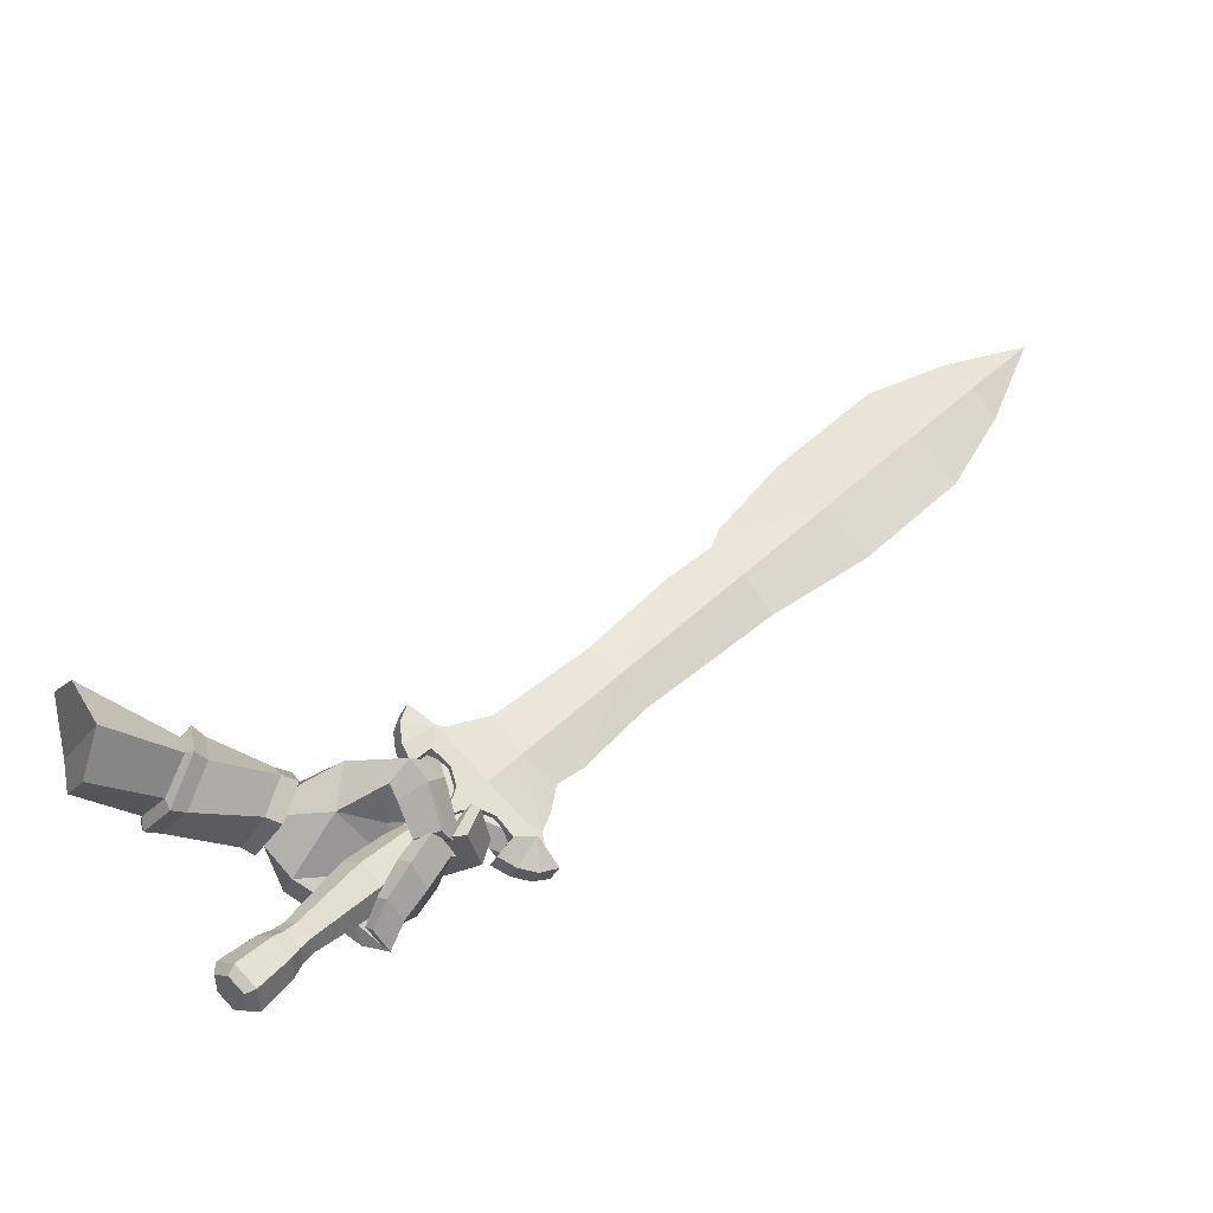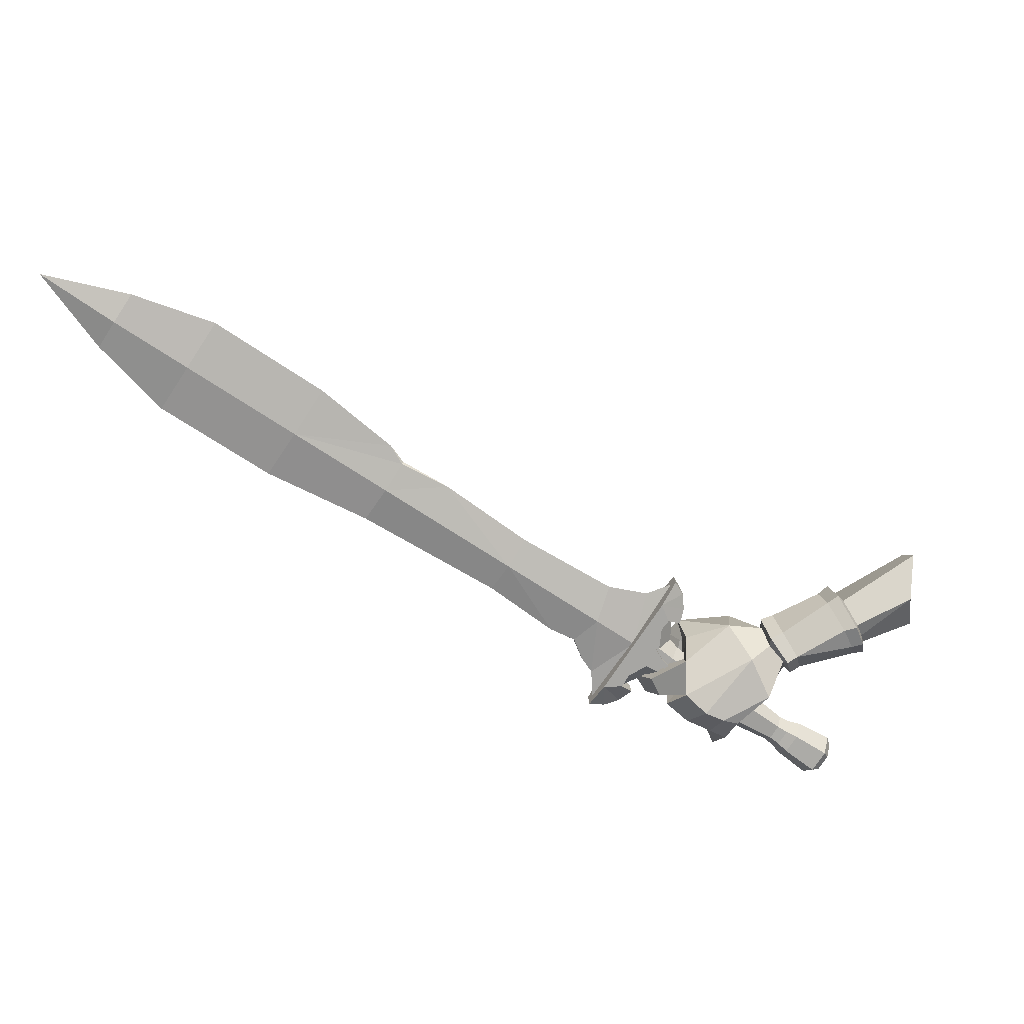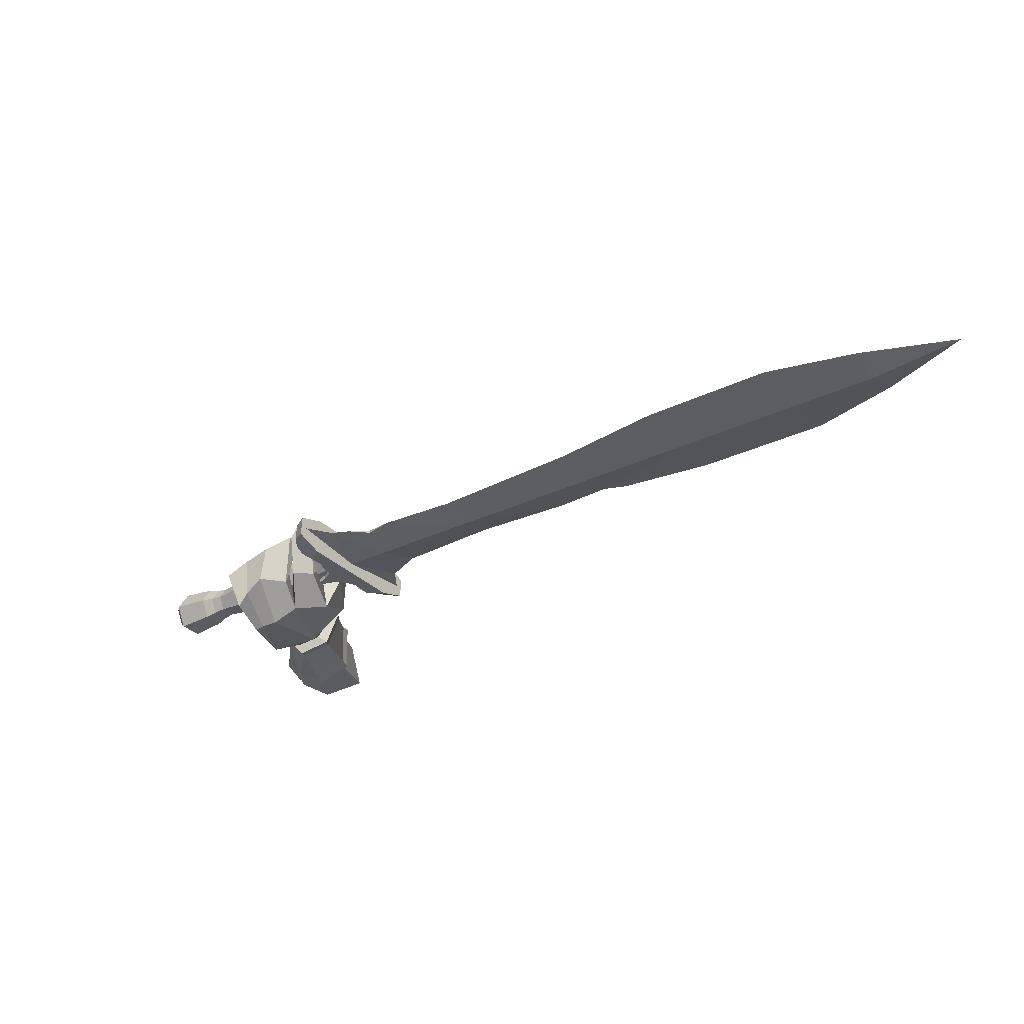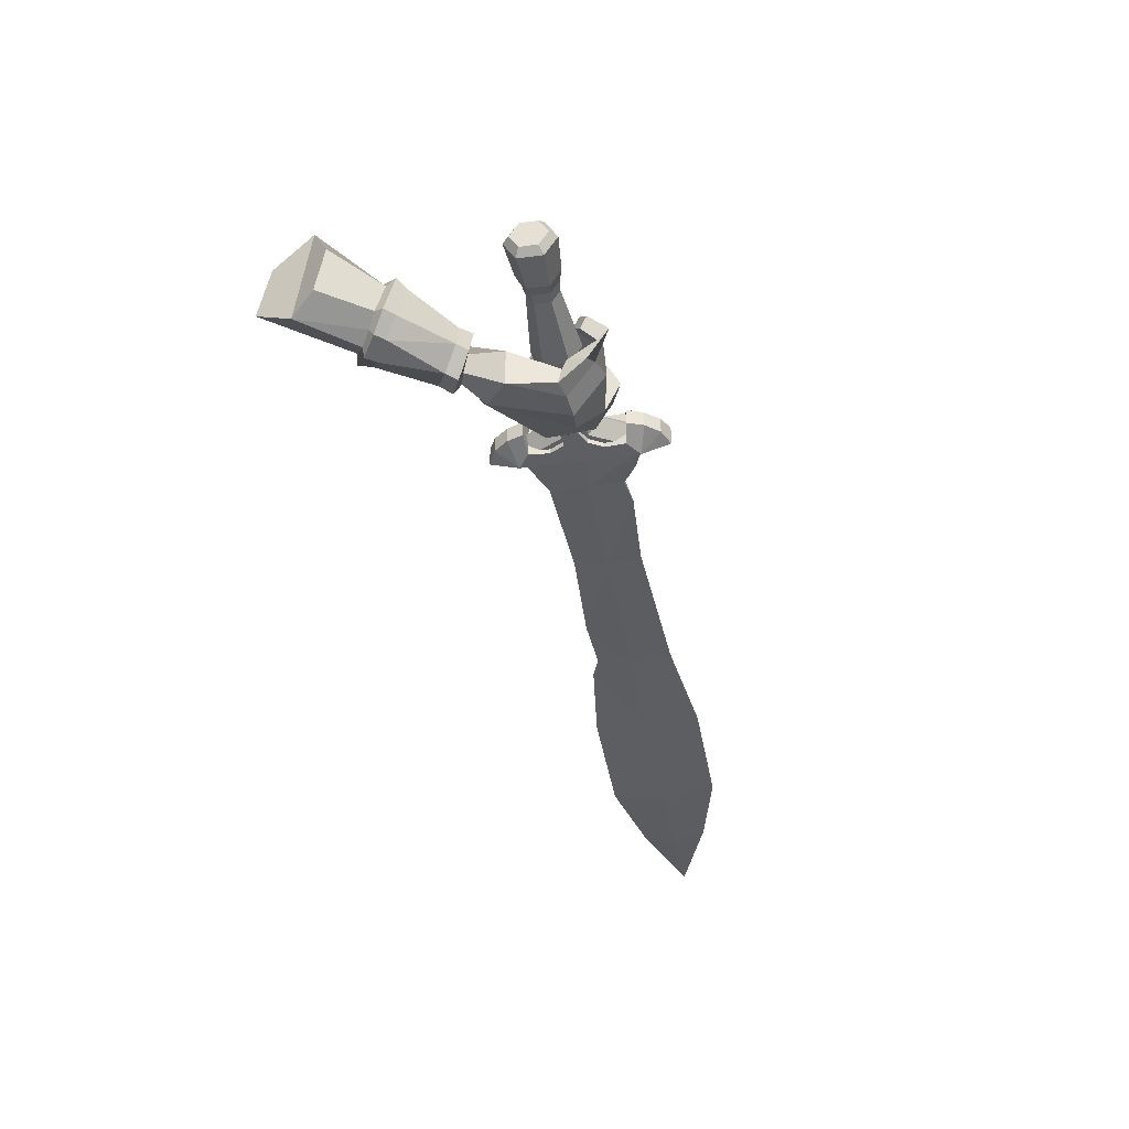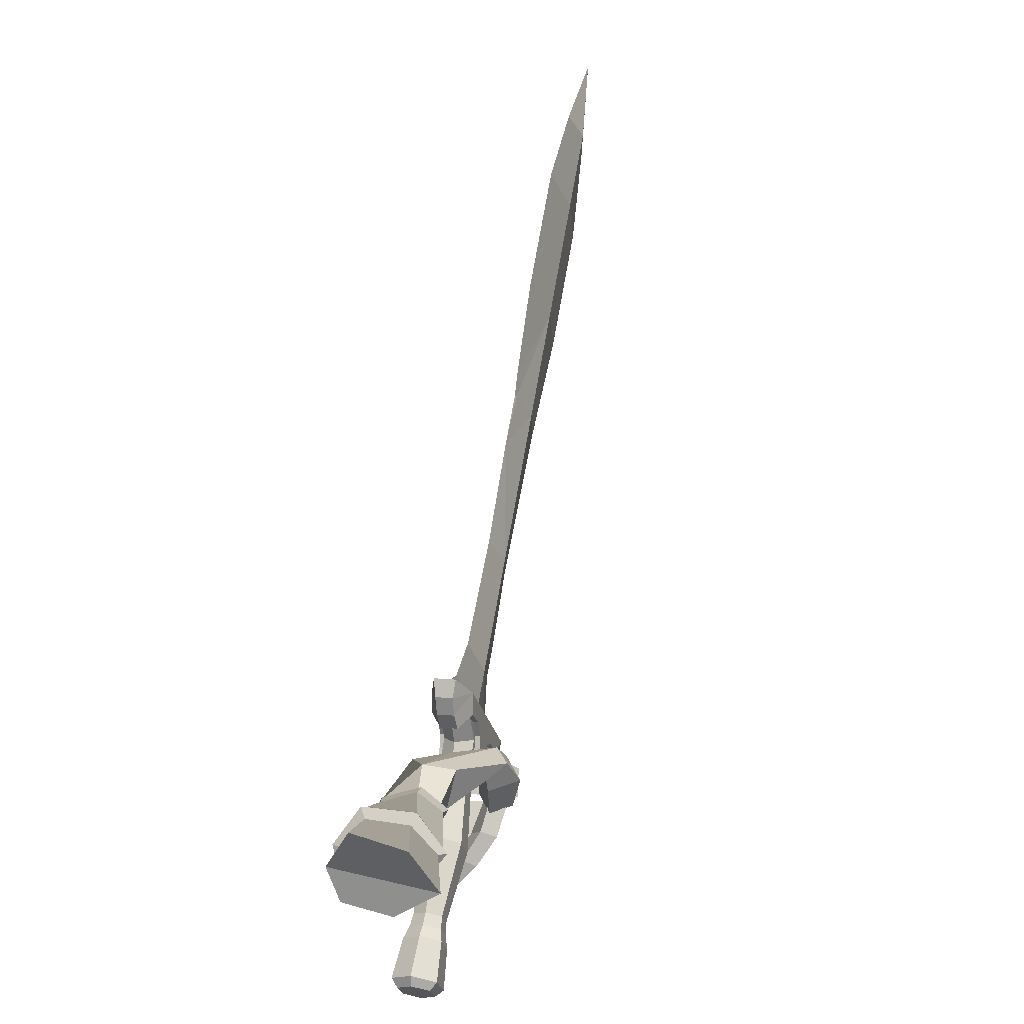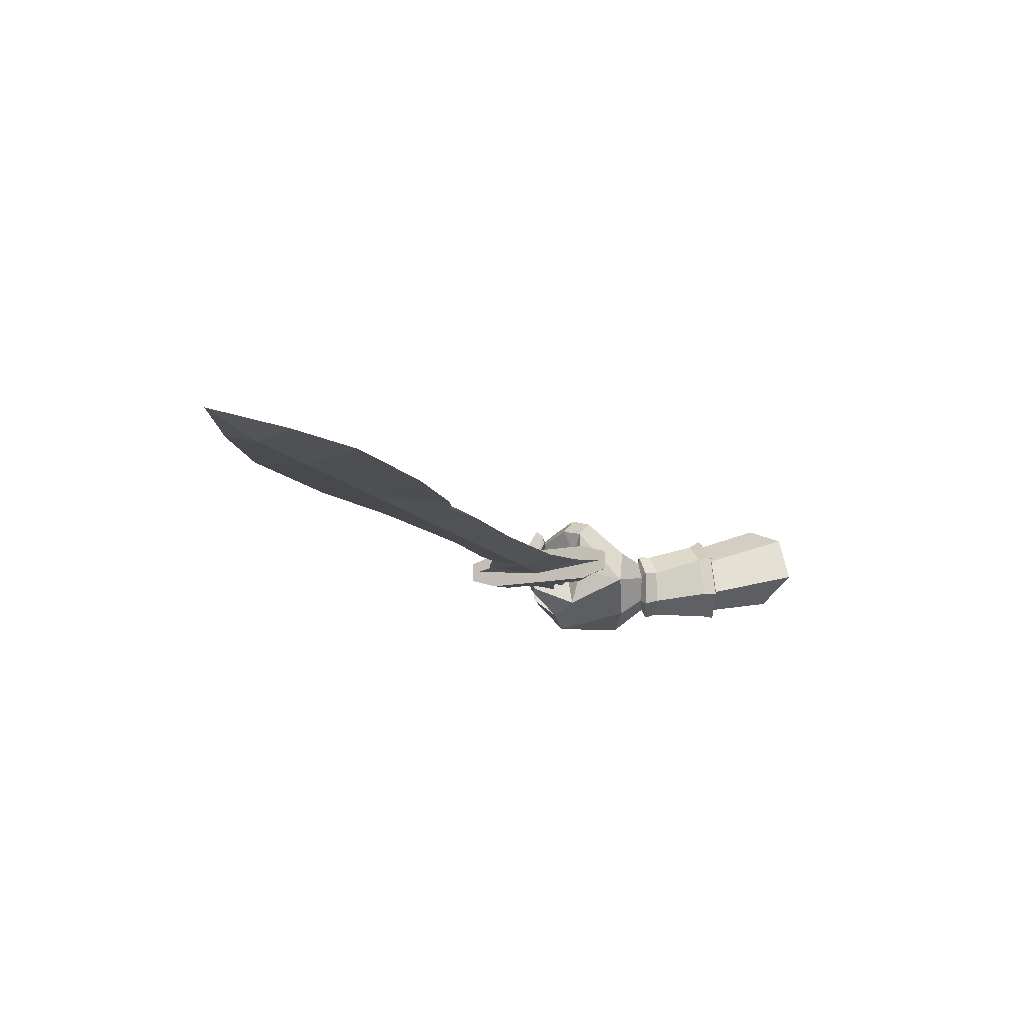
<metadata>
{"format":"obj","ext":"obj","renderer":"f3d","projection":"perspective","resolution":1024,"background":"white","views":[{"elev":-28.3,"azim":160.6,"up":"+Z"},{"elev":-75.7,"azim":12.6,"up":"+Y"},{"elev":-32.4,"azim":-96.8,"up":"+Y"},{"elev":-37.5,"azim":145.8,"up":"+Y"},{"elev":16.6,"azim":107.5,"up":"+Z"},{"elev":-15.9,"azim":-20.9,"up":"+Y"}]}
</metadata>
<code>
v 30.86 8.514 -27.93
v 30.02 11.36 -24.97
v 31.95 4.473 -27.99
v 29.97 8.637 -22.35
v 29.4 12.08 -25.05
v 30.42 8.918 -29.13
v 28.02 11.18 -25.24
v 28.94 8.428 -28.87
v 31.68 4.027 -29.17
v 31.41 2.271 -24.96
v 29.27 8.997 -21.29
v 30.11 4.036 -29.11
v 31.73 3.094 -26.67
v 22.32 7.503 -27.91
v 30.42 4.162 -22.08
v 27.86 8.506 -21.91
v 31.59 1.941 -27.47
v 23.36 3.671 -29.25
v 21.46 8.93 -24.56
v 30.18 1.898 -27.51
v 29.88 3.596 -21.11
v 31.12 1.08 -24.86
v 28.41 3.638 -21.75
v 20.73 7.259 -28.24
v 29.59 1.202 -24.96
v 21.52 6.272 -22.72
v 19.89 8.92 -24.92
v 20.4 6.569 -27.05
v 22.04 3.238 -29.62
v 23.21 1.362 -27.13
v 21.6 3.645 -28.63
v 19.75 7.943 -24.83
v 19.93 6.147 -22.88
v 12.12 9.208 -34.52
v 12.57 7.824 -33.82
v 12.71 7.379 -36.6
v 10.11 7.762 -35.49
v 22.13 2.604 -24.01
v 16.36 7.508 -26.54
v 13.03 6.082 -35.84
v 18.83 3.447 -31.35
v 10.61 10.92 -31.68
v 11.38 9.413 -30.91
v 8.57 8.969 -33.04
v 21.4 2.06 -27.57
v 10.76 5.893 -37.69
v 11.48 4.783 -36.59
v 19.81 5.672 -23.91
v 8.799 11.52 -28.54
v 10.58 6.128 -34.84
v 16.13 8.471 -22.28
v 21.84 0.9126 -27.48
v 9.479 7.758 -32.2
v 10.04 13.28 -25.27
v 11.86 10.39 -26.1
v 8.411 11.95 -28.95
v 11.44 12.33 -22.96
v 10.31 10.04 -29.24
v 12.62 10.45 -24.62
v 6.81 9.914 -29.98
v 9.445 9.907 -27.86
v 7.132 10.78 -29.15
v 10.67 3.351 -35.09
v 18.64 -0.4704 -30.93
v 12.34 2.312 -36.05
v 20.47 2.144 -24.25
v 20.22 2.746 -25.4
v 11.69 4.287 -33.81
v 8.009 11.16 -23.66
v 11.73 6.554 -26.49
v 7.63 8.534 -29.21
v 13.42 2.996 -34.13
v 13.54 2.22 -33.42
v 8.114 4.175 -33.5
v 9.651 10.65 -22.13
v 9.386 8.73 -24.2
v 15.8 4.734 -22.31
v 9.718 8.738 -23.7
v 9.407 2.788 -29.09
v 9.675 4.881 -32.16
v 17.59 0.8789 -26.06
v 7.631 7.972 -28.22
v 11.21 2.439 -31.49
v 7.179 11.03 -28.92
v 6.115 11.76 -28.96
v 5.552 10.78 -25.64
v 5.977 8.054 -29.3
v 14.15 -0.08113 -33.62
v 7.583 9.844 -28.77
v 6.231 9.808 -28.1
v 5.879 9.799 -25.86
v 9.241 6.14 -25.81
v 4.948 11.52 -26.2
v 12.51 -0.4248 -32.72
v 7.306 4.744 -29.76
v 3.662 8.062 -29.77
v 10.21 5.843 -23.07
v 10.55 -0.8309 -31.18
v 6.02 2.754 -30.13
v 4.914 7.579 -26.16
v 2.837 7.646 -27.22
v 7.307 5.582 -28.73
v 9.508 1.409 -24.64
v 5.37 3.757 -29.22
v 6.244 5.08 -25.69
v 8.623 0.3474 -28.67
v 4.775 3.458 -26.68
v 24.35 9.1 -41.58
v 25.43 6.774 -41.85
v 24.68 8.482 -42.47
v 23.26 8.492 -43.84
v 22.6 6.796 -44.59
v 22.39 9.115 -43.48
v 25.41 6.73 -40.73
v 21.28 8.546 -38.69
v 21.48 6.76 -44.52
v 23.36 5.089 -43.97
v 24.49 4.376 -41.77
v 24.78 5.078 -42.6
v 22.18 6.528 -37.96
v 19.61 8.559 -40.31
v 22.53 4.39 -43.66
v 21.4 4.523 -38.85
v 18.83 6.554 -41.19
v 20.22 8.118 -37.9
v 18.85 8.128 -39.22
v 19.72 4.536 -40.46
v 20.95 6.467 -37.31
v 19.25 7.918 -37.01
v 18.22 6.488 -39.95
v 18 7.927 -38.22
v 19.92 6.404 -36.47
v 20.32 4.826 -38.03
v 17.41 6.423 -38.89
v 18.95 4.837 -39.35
v 19.34 4.9 -37.13
v 18.09 4.909 -38.34
v 14.21 8.29 -31.12
v 12.29 8.305 -32.97
v 14.35 3.779 -31.29
v 12.43 3.793 -33.14
v 15.24 6.027 -30.28
v 11.4 6.056 -33.98
v 9.636 7.277 -26.81
v 8.142 7.288 -28.25
v 9.728 4.186 -26.93
v 10.43 5.726 -26.15
v 8.234 4.197 -28.37
v 7.441 5.748 -29.03
v 7.883 7.215 -24.76
v 6.159 7.228 -26.42
v 8.793 5.595 -23.99
v 7.979 3.987 -24.89
v 5.345 5.621 -27.32
v 6.457 7.105 -23
v 6.255 4 -26.55
v 8.161 5.529 -22.76
v 4.446 7.12 -24.93
v 4.139 5.559 -26.64
v 8.136 6.96 -17.92
v 6.553 3.877 -23.12
v 9.938 5.332 -16.29
v 4.542 3.892 -25.06
v -0.6872 7.026 -26.43
v 8.231 3.731 -18.04
v -2.394 5.425 -28.18
v -0.5917 3.797 -26.55
v 5.626 7.737 -24.96
v 6.448 7.73 -24.17
v 7.544 7.838 -26.13
v 7.674 3.452 -26.3
v 5.994 7.66 -22.7
v 6.577 3.344 -24.34
v 9.732 6.414 -20.57
v 8.292 7.603 -19.44
v 10.58 6.371 -18.82
v 4.169 7.674 -24.46
v 9.787 4.572 -20.64
v 10.63 4.529 -18.89
v 6.517 7.608 -20.94
v 7.92 7.505 -17.19
v 10.84 6.303 -16.83
v 2.393 7.639 -24.92
v 10.89 4.461 -16.9
v 6.124 3.274 -22.87
v 5.755 3.35 -25.13
v 10.26 6.461 -15
v 8.422 3.217 -19.61
v 6.646 3.222 -21.11
v 0.1138 6.45 -28.9
v 0.8314 7.659 -26.64
v 1.897 6.473 -28.12
v 4.298 3.288 -24.63
v 10.33 4.128 -15.09
v -1.404 7.576 -26.18
v 8.05 3.119 -17.36
v 2.522 3.253 -25.08
v 0.9612 3.273 -26.8
v -1.882 6.398 -29.1
v 0.1682 4.608 -28.97
v 1.951 4.631 -28.2
v -3.686 6.566 -28.45
v -1.274 3.189 -26.35
v -1.827 4.557 -29.17
v -3.617 4.233 -28.54
v 10.04 5.307 -15.55
v 3.479 4.416 -21.94
v 3.424 6.296 -21.87
v 6.474 5.22 -16.05
v -3.136 5.406 -28.26
v -2.513 5.288 -24.71
v -0.3912 6.031 -17.91
v -0.3356 4.151 -17.99
v 2.056 5.015 -14.11
v -3.342 5.183 -22.62
v -3.821 5.179 -19.95
v -3.737 4.936 -19.92
v -6.334 4.914 -17.95
v -9.714 5.383 -8.252
v -9.658 3.504 -8.325
v -6.971 4.423 -5.67
v -12.4 4.464 -10.91
v -14.78 3.849 3.232
v -22.32 4.508 4.812
v -22.26 2.628 4.74
v -25.63 3.593 1.56
v -19.42 3.674 7.557
v -19.59 3.368 7.371
v -20.39 3.427 9.894
v -31.42 3.875 14.25
v -31.37 1.995 14.18
v -26.91 2.901 18.54
v -35.88 2.969 9.886
v -41.95 3.143 25.16
v -41.9 1.264 25.09
v -37.39 2.17 29.49
v -46.46 2.238 20.75
v -46.22 1.693 35.08
v -51.73 1.735 29.77
v -49 2.654 32.46
v -48.94 0.7742 32.39
v -56.14 1.216 39.86
v 37.75 9.674 -28.03
v 37.72 14.3 -24.98
v 38.24 4.672 -27.02
v 39.75 11.98 -20.27
v 38.61 3.416 -23.46
v 40.38 6.46 -18.87
f 3 245 247 13
f 1 6 5 2
f 7 5 6 8
f 4 2 5 11
f 9 6 1 3
f 10 247 248 15
f 11 5 7 16
f 12 8 6 9
f 7 8 14 19
f 17 9 3 13
f 12 9 17 20
f 8 12 18 14
f 16 7 19 26
f 15 4 11 21
f 17 13 10 22
f 21 11 16 23
f 12 20 18
f 20 17 22 25
f 22 10 15 21
f 19 14 24 27
f 24 14 18 29
f 25 22 21 23
f 23 16 26 38
f 27 24 28 32
f 30 20 25
f 18 20 30
f 31 28 24 29
f 19 27 33 26
f 36 34 35 40
f 37 34 36 46
f 33 27 32 48
f 25 23 38 30
f 29 18 30 52
f 32 28 39 51
f 28 31 41 39
f 34 42 43 35
f 44 42 34 37
f 45 31 29 52
f 36 40 47 46
f 41 31 45 64
f 43 42 49 61
f 40 35 50 47
f 48 32 51 77
f 35 43 53 50
f 38 26 33 66
f 56 54 55 58
f 55 54 57 59
f 51 39 59 57
f 60 49 42 44
f 62 54 56
f 52 30 38 66
f 63 37 46 65
f 56 58 62
f 65 46 47 72
f 66 33 48 67
f 67 45 52 66
f 47 50 68 72
f 57 54 69 75
f 59 39 70
f 71 53 43 61
f 73 41 64 88
f 74 44 37 63
f 51 57 75 77
f 69 54 62
f 58 55 76 82
f 55 59 78 76
f 71 61 49 60
f 39 41 79
f 50 53 80 68
f 81 67 48 77
f 45 67 81 64
f 62 58 82
f 73 72 68 83
f 65 72 73 88
f 83 41 73
f 60 44 74 99
f 86 84 85 93
f 85 84 87 96
f 89 87 84
f 69 62 90
f 91 89 84 86
f 59 70 92
f 62 82 90
f 39 79 70
f 92 78 59
f 80 83 68
f 79 41 83
f 94 63 65 88
f 53 71 95 80
f 75 69 76 78
f 76 69 90 82
f 93 85 96 101
f 95 71 60 99
f 87 89 91 100
f 64 94 88
f 75 97 77
f 75 78 97
f 64 81 98 94
f 83 80 79
f 98 74 63 94
f 100 86 93 101
f 70 79 92
f 78 92 97
f 86 100 91
f 95 79 80
f 102 87 100 105
f 81 77 103 106
f 92 79 102 105
f 104 96 87 102
f 77 97 103
f 99 74 98 106
f 104 102 79 106
f 79 95 99 106
f 98 81 106
f 97 92 103
f 101 96 104 107
f 103 92 105 107
f 100 101 107 105
f 107 104 106 103
f 109 110 108 114
f 112 111 110 109
f 113 111 112 116
f 115 108 113 121
f 117 112 109 119
f 109 114 118 119
f 120 114 108 115
f 116 112 117 122
f 121 113 116 124
f 122 117 119 118
f 123 118 114 120
f 124 116 122 127
f 125 115 121 126
f 127 122 118 123
f 128 120 115 125
f 126 121 124 130
f 129 125 126 131
f 132 128 125 129
f 131 126 130 134
f 120 128 133 123
f 130 124 127 135
f 135 127 123 133
f 128 132 136 133
f 134 130 135 137
f 137 135 133 136
f 138 129 131 139
f 132 129 138 142
f 139 131 134 143
f 140 136 132 142
f 134 137 141 143
f 141 137 136 140
f 144 138 139 145
f 142 138 144 147
f 145 139 143 149
f 146 140 142 147
f 143 141 148 149
f 148 141 140 146
f 150 144 145 151
f 147 144 150 152
f 151 145 149 154
f 153 146 147 152
f 155 150 151 158
f 149 148 156 154
f 157 152 150 155
f 151 154 159 158
f 153 152 157 161
f 157 155 160 162
f 160 155 158 164
f 159 154 156 163
f 163 156 153 161
f 164 158 159 166
f 157 162 165 161
f 159 163 167 166
f 167 163 161 165
f 113 108 110 111
f 148 146 153 156
f 168 169 170
f 168 170 171 186
f 172 169 168 177
f 170 169 173 171
f 176 174 175 181
f 175 174 178 188
f 174 176 179 178
f 180 172 177 183
f 176 181 182
f 180 181 175
f 176 182 184 179
f 169 172 185 173
f 181 180 183 195
f 182 181 187
f 180 175 188 189
f 172 180 189 185
f 191 192 190 195
f 188 178 179 196
f 183 177 193 197
f 182 187 194 184
f 186 171 173
f 195 183 191
f 187 181 196 194
f 191 183 197 198
f 192 191 198 201
f 179 184 196
f 190 199 195
f 193 186 173 185
f 199 190 200 204
f 184 194 196
f 200 201 198 203
f 199 202 195
f 181 195 203 196
f 197 193 185 189
f 196 189 188
f 202 199 204 205
f 200 203 204
f 189 196 203 197
f 197 203 198
f 204 203 205
f 168 186 193 177
f 192 201 200 190
f 202 205 203 195
f 206 207 208
f 206 208 209
f 206 209 207
f 208 207 210
f 210 211 208
f 209 208 212 214
f 210 207 211
f 208 211 212
f 213 207 209 214
f 207 213 211
f 212 211 215
f 215 211 213
f 212 215 216
f 215 213 217
f 217 216 215
f 212 216 218 219
f 218 217 213 220
f 218 216 217
f 214 212 219 221
f 220 213 214 221
f 218 222 219
f 220 222 218
f 221 219 223
f 223 220 221
f 224 219 222 226
f 222 220 225 226
f 223 219 224
f 223 225 220
f 227 223 224
f 227 228 223
f 228 225 223
f 229 228 227
f 227 224 230
f 230 224 226 233
f 227 230 229
f 231 225 228
f 231 228 229
f 226 225 231 233
f 232 229 230
f 232 231 229
f 232 230 234 236
f 234 230 233 237
f 235 231 232 236
f 233 231 235 237
f 238 236 234 240
f 235 236 238 241
f 234 237 239 240
f 239 237 235 241
f 238 240 242
f 239 242 240
f 238 242 241
f 239 241 242
f 244 243 1 2
f 246 244 2 4
f 243 245 3 1
f 248 246 4 15
f 247 10 13
f 244 247 245 243
f 244 246 248 247

</code>
